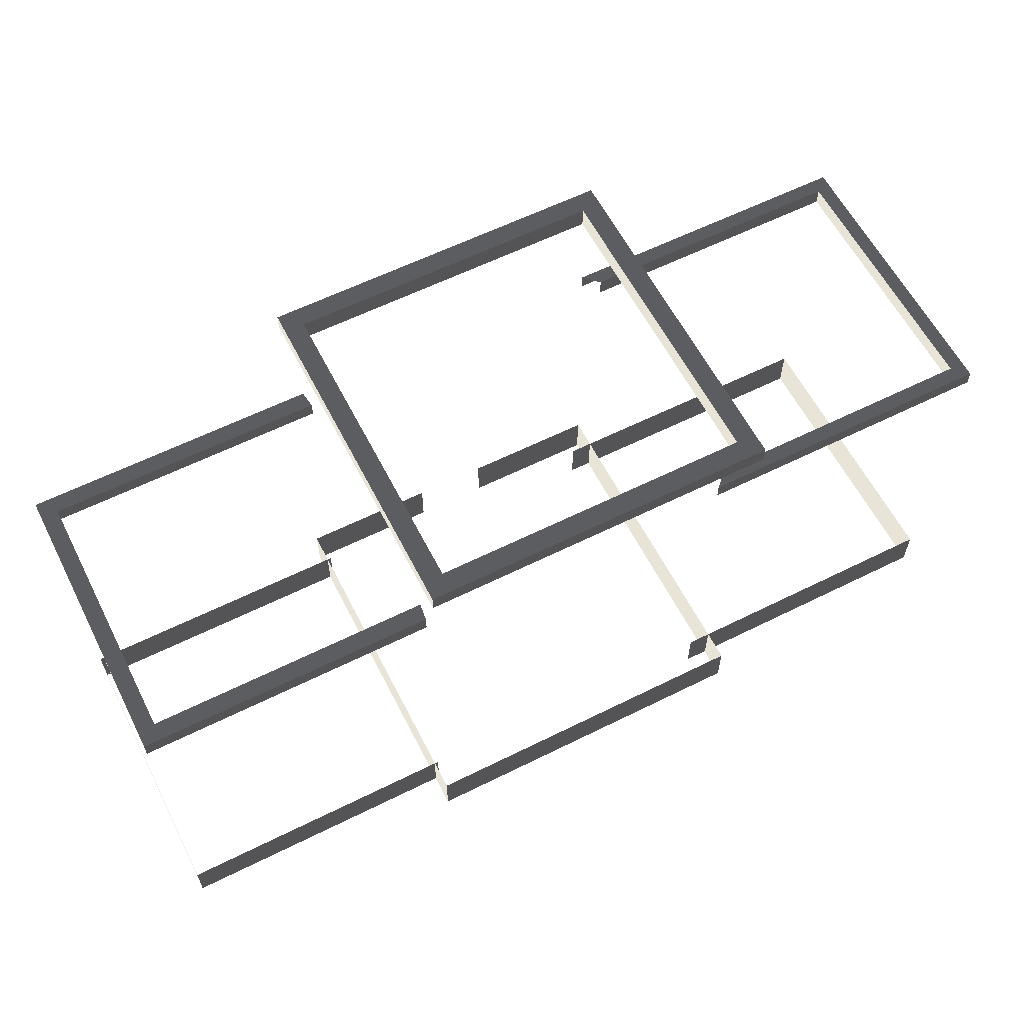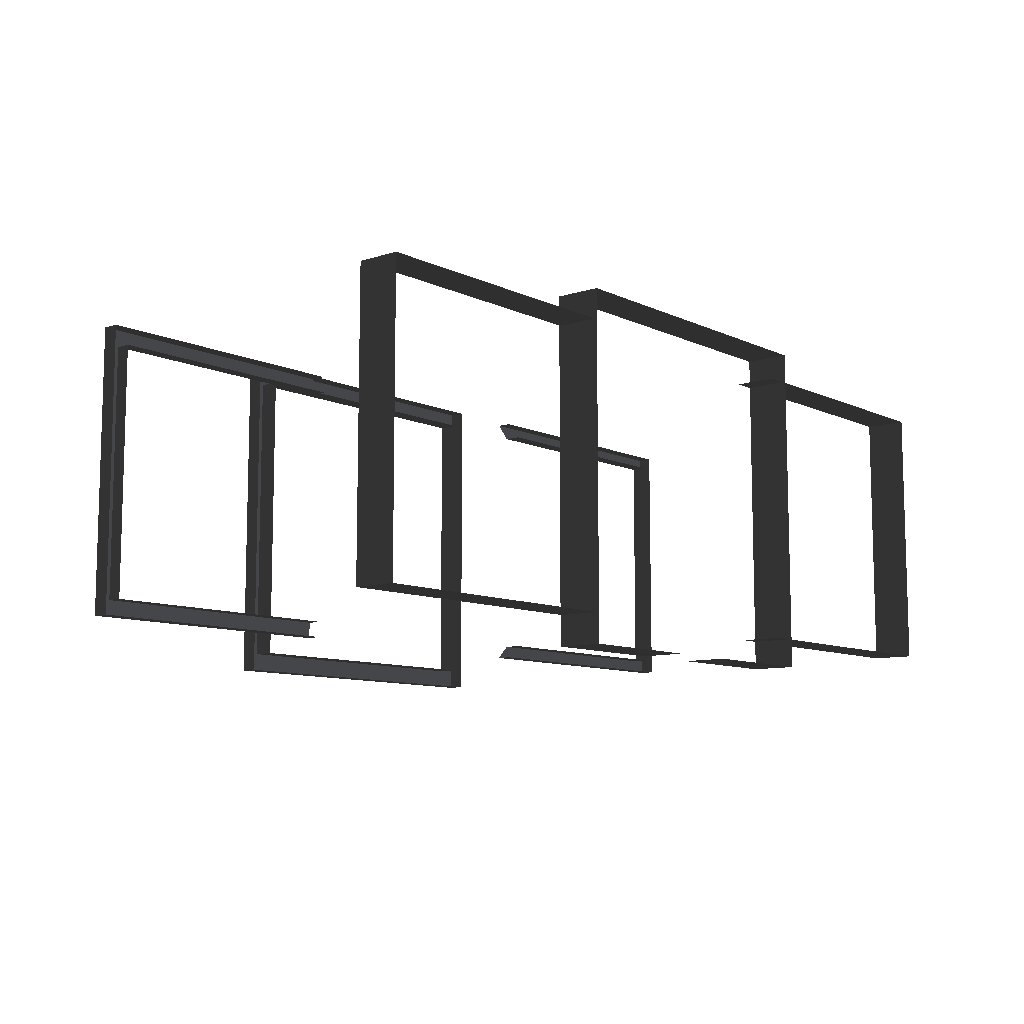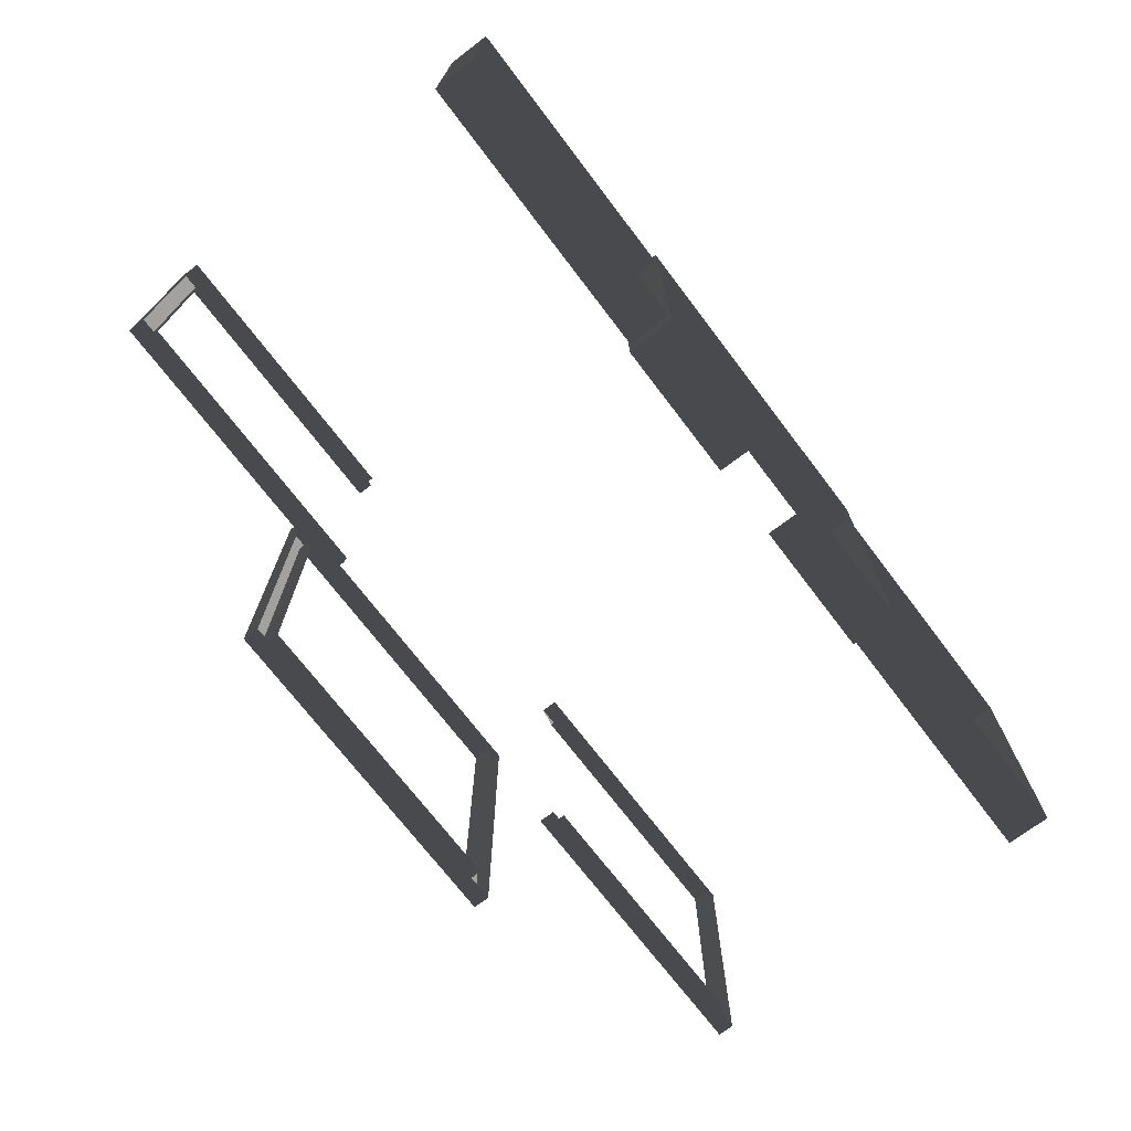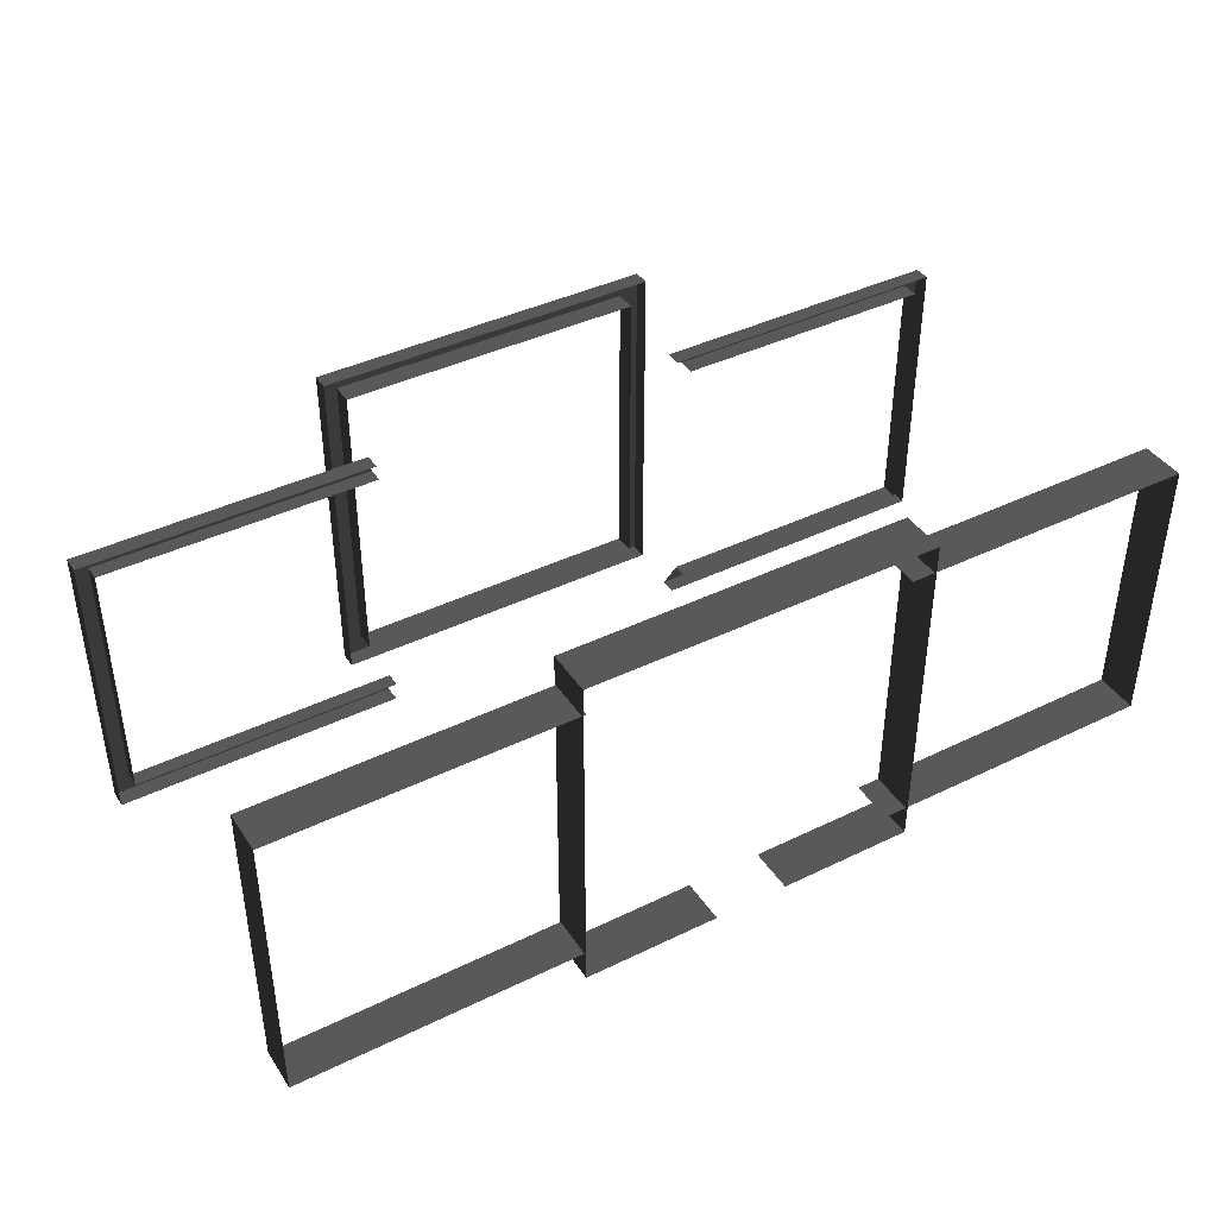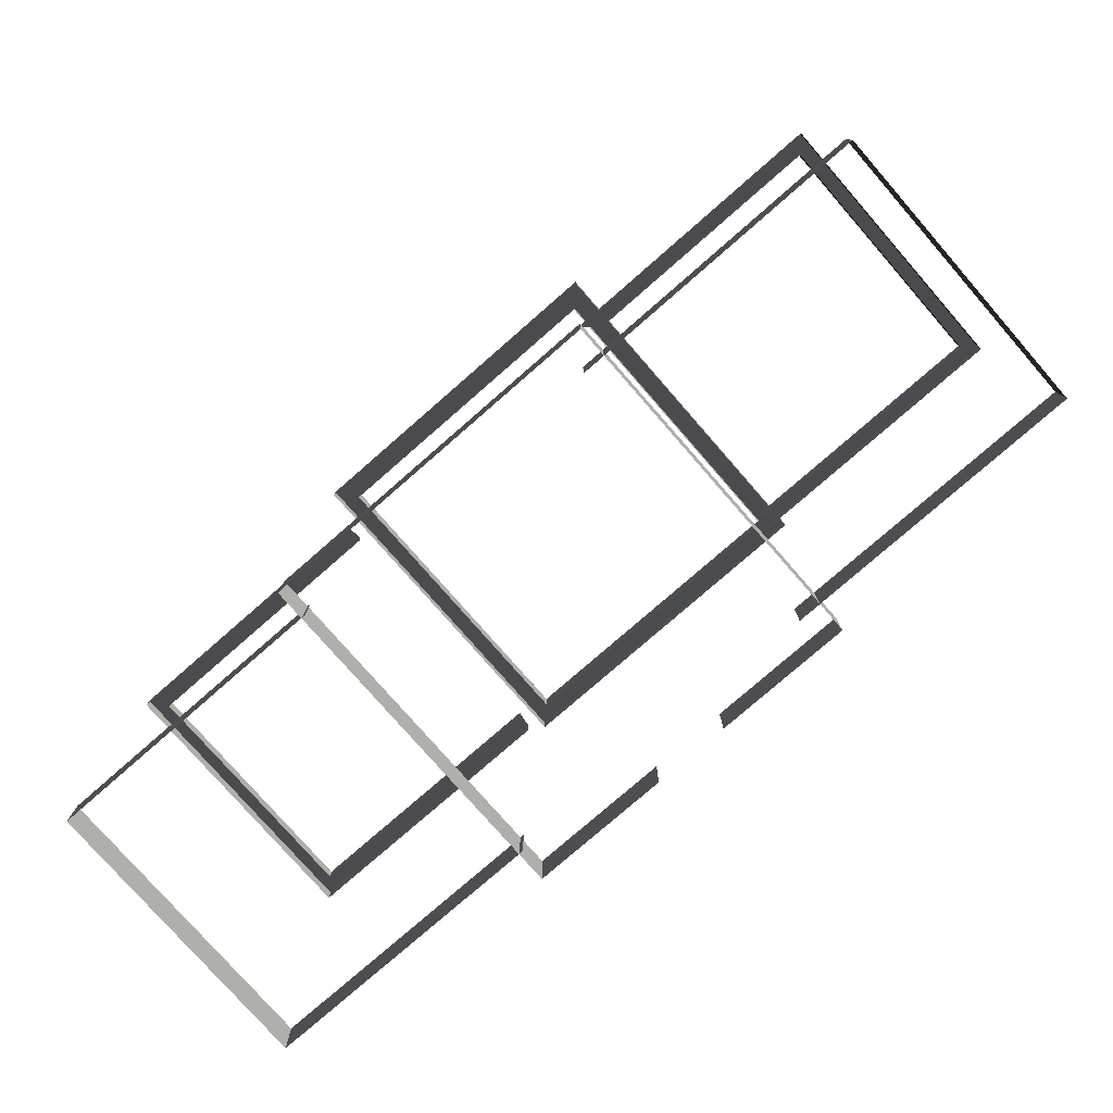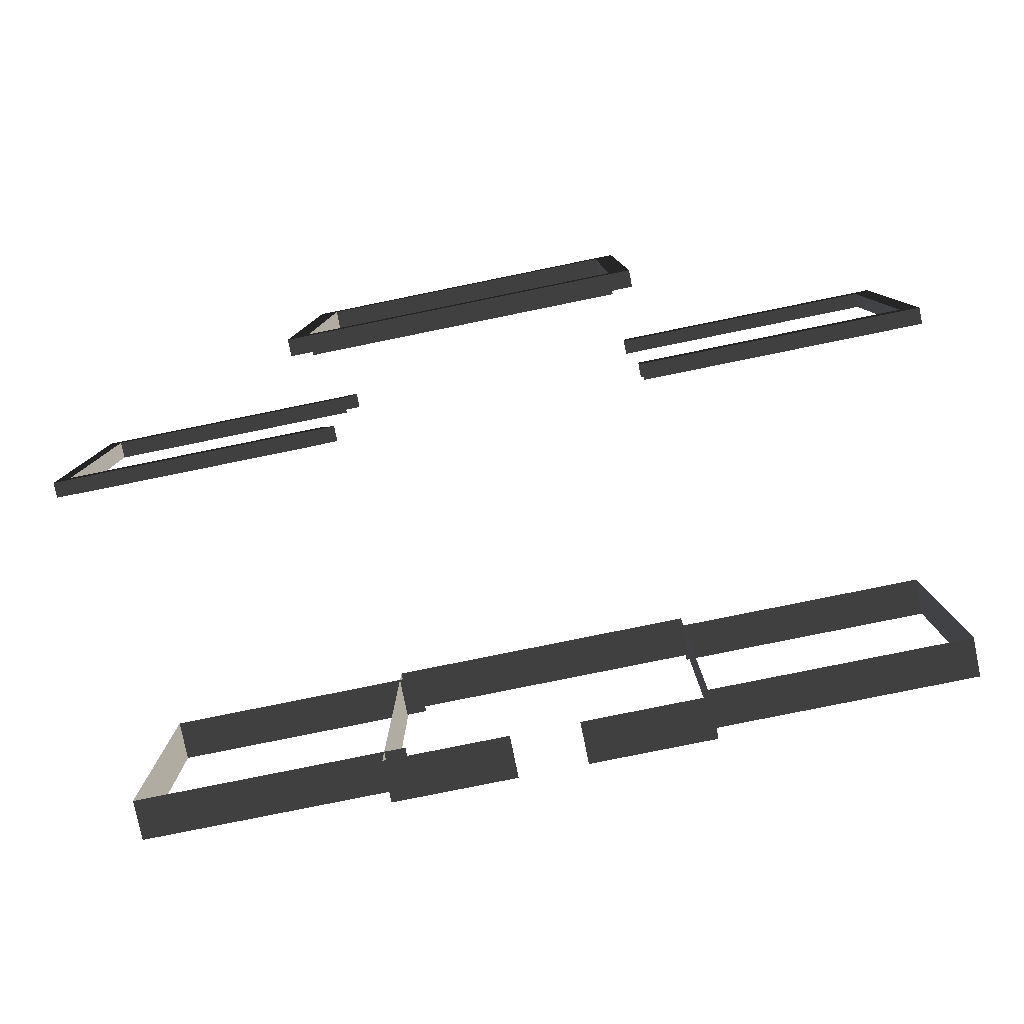
<metadata>
{"format":"obj","ext":"obj","renderer":"f3d","projection":"perspective","resolution":1024,"background":"white","views":[{"elev":60.3,"azim":153.0,"up":"+Z"},{"elev":-9.4,"azim":129.6,"up":"+Y"},{"elev":-72.0,"azim":127.3,"up":"+Y"},{"elev":40.9,"azim":149.4,"up":"+Y"},{"elev":-78.1,"azim":-138.9,"up":"+Z"},{"elev":-79.8,"azim":11.5,"up":"+Y"}]}
</metadata>
<code>
v -2.786 -2.786 -0.4691
v -2.786 -2.786 -1.213
v -2.786 2.786 -1.213
v -2.786 2.786 -0.4691
v -2.786 2.786 -0.4691
v -2.786 2.786 -1.213
v 2.786 2.786 -1.213
v 2.786 2.786 -0.4691
v 2.786 2.786 -0.4691
v 2.786 2.786 -1.213
v 2.786 -2.786 -1.213
v 2.786 -2.786 -0.4691
v -0.6116 -2.786 -0.4691
v -0.6116 -2.786 -1.213
v -2.786 -2.786 -1.213
v -2.786 -2.786 -0.4691
v -2.786 -2.786 6.7
v -2.473 -2.473 6.7
v 2.473 -2.473 6.7
v 2.786 -2.786 6.7
v 2.473 2.473 6.7
v 2.786 2.786 6.7
v -2.473 2.473 6.7
v -2.786 2.786 6.7
v -2.786 -2.786 6.432
v -2.786 -2.786 6.7
v 2.786 -2.786 6.7
v 2.786 -2.786 6.432
v 2.722 2.3 -0.4943
v 2.722 2.3 -1.176
v 7.321 2.3 -1.176
v 7.321 2.3 -0.4943
v 7.321 2.3 -0.4943
v 7.321 2.3 -1.176
v 7.321 -2.3 -1.176
v 7.321 -2.3 -0.4943
v 7.321 -2.3 -0.4943
v 7.321 -2.3 -1.176
v 2.722 -2.3 -1.176
v 2.722 -2.3 -0.4943
v 2.722 -2.3 5.136
v 2.687 -2.031 5.136
v 7.052 -2.031 5.136
v 7.321 -2.3 5.136
v 7.052 2.031 5.136
v 7.321 2.3 5.136
v 2.687 2.031 5.136
v 2.722 2.3 5.136
v -7.163 -2.3 -0.4657
v -7.163 -2.3 -1.176
v -7.163 2.3 -1.176
v -7.163 2.3 -0.4657
v -7.163 2.3 -0.4657
v -7.163 2.3 -1.176
v -2.418 2.3 -1.176
v -2.418 2.3 -0.4657
v 2.786 -2.786 6.432
v 2.786 -2.786 6.7
v 2.786 2.786 6.7
v 2.786 2.786 6.432
v -2.418 -2.3 -0.4657
v -2.418 -2.3 -1.176
v -7.163 -2.3 -1.176
v -7.163 -2.3 -0.4657
v -7.163 -2.3 5.136
v -6.931 -2.068 5.136
v -2.649 -2.068 5.136
v -2.418 -2.3 5.136
v -7.163 2.3 5.136
v -6.931 2.068 5.136
v -2.418 2.3 5.136
v -2.649 2.068 5.136
v 2.786 2.786 6.432
v 2.786 2.786 6.7
v -2.786 2.786 6.7
v -2.786 2.786 6.432
v -2.786 2.786 6.432
v -2.786 2.786 6.7
v -2.786 -2.786 6.7
v -2.786 -2.786 6.432
v -2.473 -2.473 6.7
v -2.473 -2.473 6.357
v 2.473 -2.473 6.357
v 2.473 -2.473 6.7
v 2.473 -2.473 6.7
v 2.473 -2.473 6.357
v 2.473 2.473 6.357
v 2.473 2.473 6.7
v 2.473 2.473 6.7
v 2.473 2.473 6.357
v -2.473 2.473 6.357
v -2.473 2.473 6.7
v -2.473 2.473 6.7
v -2.473 2.473 6.357
v -2.473 -2.473 6.357
v -2.473 -2.473 6.7
v 2.687 -2.031 5.136
v 2.687 -2.031 4.893
v 7.052 -2.031 4.893
v 7.052 -2.031 5.136
v 7.052 -2.031 5.136
v 7.052 -2.031 4.893
v 7.052 2.031 4.893
v 7.052 2.031 5.136
v 7.052 2.031 5.136
v 7.052 2.031 4.893
v 2.687 2.031 4.893
v 2.687 2.031 5.136
v -6.931 -2.068 5.136
v -6.931 -2.068 4.853
v -2.649 -2.068 4.853
v -2.649 -2.068 5.136
v -2.649 2.068 5.136
v -2.649 2.068 4.853
v -6.931 2.068 4.853
v -6.931 2.068 5.136
v -6.931 2.068 5.136
v -6.931 2.068 4.853
v -6.931 -2.068 4.853
v -6.931 -2.068 5.136
v 2.786 -2.786 -0.4691
v 2.786 -2.786 -1.213
v 0.5854 -2.786 -1.213
v 0.5854 -2.786 -0.4691
v -7.163 -2.3 5.136
v -7.163 -2.3 4.883
v -7.163 2.3 4.883
v -7.163 2.3 5.136
v -7.163 2.3 5.136
v -7.163 2.3 4.883
v -2.418 2.3 4.883
v -2.418 2.3 5.136
v -2.418 -2.3 5.136
v -2.418 -2.3 4.883
v -7.163 -2.3 4.883
v -7.163 -2.3 5.136
v 2.722 2.3 5.136
v 2.722 2.3 4.869
v 7.321 2.3 4.869
v 7.321 2.3 5.136
v 7.321 2.3 5.136
v 7.321 2.3 4.869
v 7.321 -2.3 4.869
v 7.321 -2.3 5.136
v 7.321 -2.3 5.136
v 7.321 -2.3 4.869
v 2.722 -2.3 4.869
v 2.722 -2.3 5.136
g PoliceStation_36197_616
f 1 3 2
f 1 4 3
f 5 7 6
f 5 8 7
f 9 11 10
f 9 12 11
f 13 15 14
f 13 16 15
f 17 19 18
f 17 20 19
f 20 21 19
f 20 22 21
f 22 23 21
f 22 24 23
f 24 18 23
f 24 17 18
f 25 27 26
f 25 28 27
f 29 31 30
f 29 32 31
f 33 35 34
f 33 36 35
f 37 39 38
f 37 40 39
f 41 43 42
f 41 44 43
f 44 45 43
f 44 46 45
f 46 47 45
f 46 48 47
f 49 51 50
f 49 52 51
f 53 55 54
f 53 56 55
f 57 59 58
f 57 60 59
f 61 63 62
f 61 64 63
f 65 67 66
f 65 68 67
f 69 65 66
f 69 66 70
f 71 69 70
f 71 70 72
f 73 75 74
f 73 76 75
f 77 79 78
f 77 80 79
f 81 83 82
f 81 84 83
f 85 87 86
f 85 88 87
f 89 91 90
f 89 92 91
f 93 95 94
f 93 96 95
f 97 99 98
f 97 100 99
f 101 103 102
f 101 104 103
f 105 107 106
f 105 108 107
f 109 111 110
f 109 112 111
f 113 115 114
f 113 116 115
f 117 119 118
f 117 120 119
f 121 123 122
f 121 124 123
f 125 127 126
f 125 128 127
f 129 131 130
f 129 132 131
f 133 135 134
f 133 136 135
f 137 139 138
f 137 140 139
f 141 143 142
f 141 144 143
f 145 147 146
f 145 148 147

</code>
